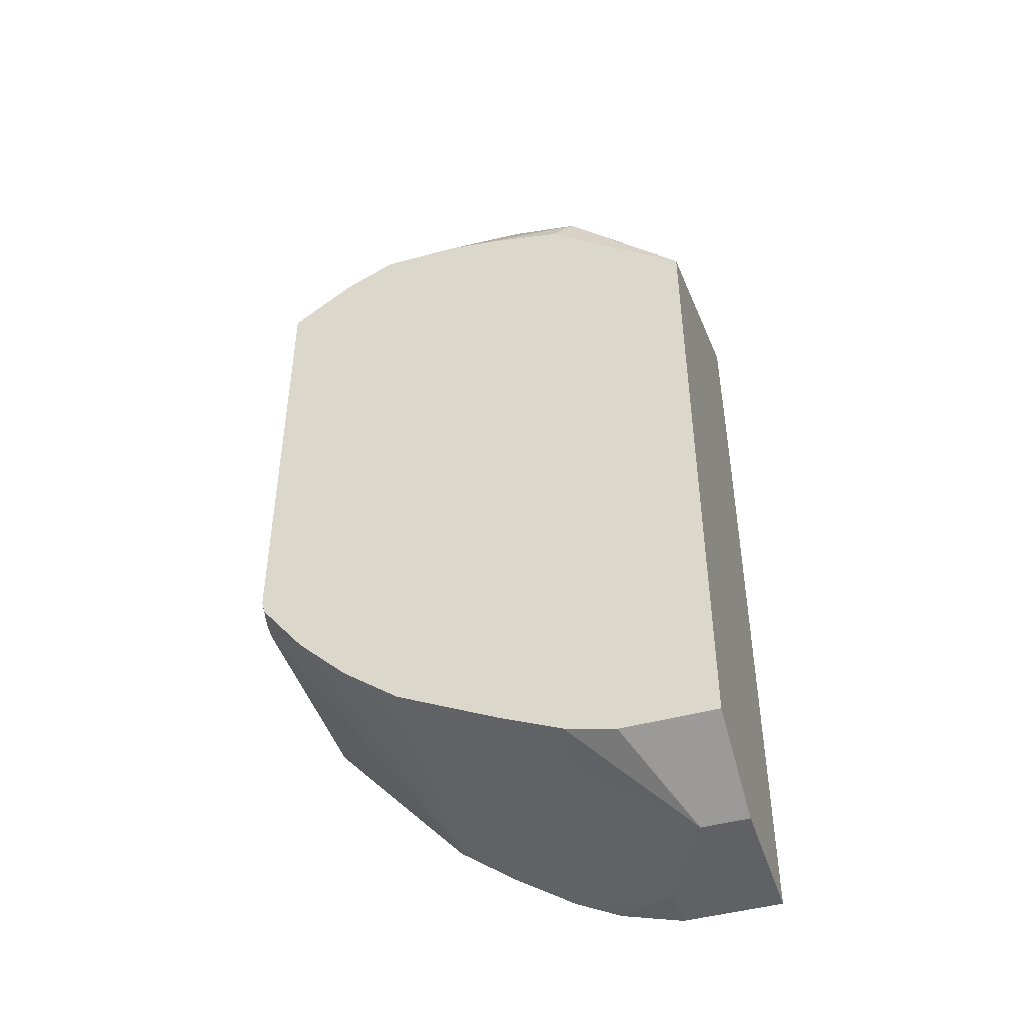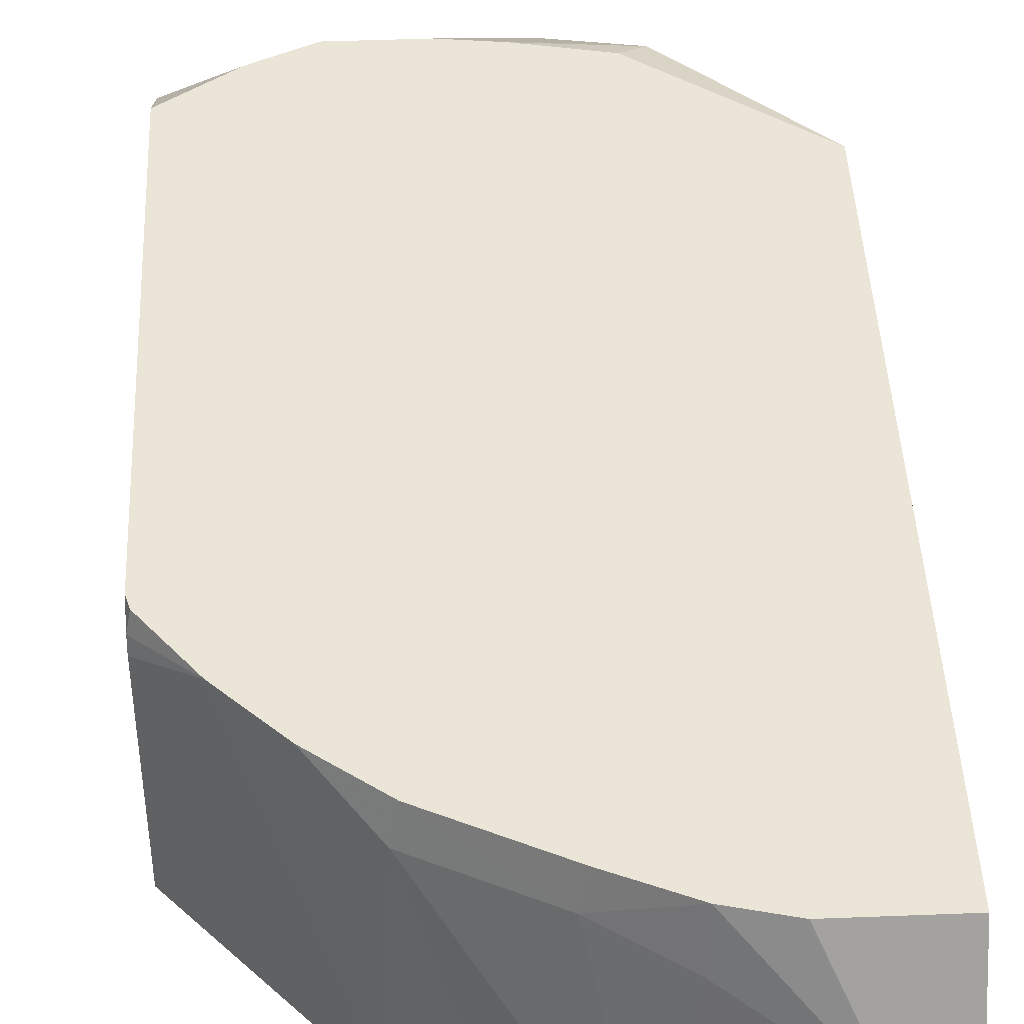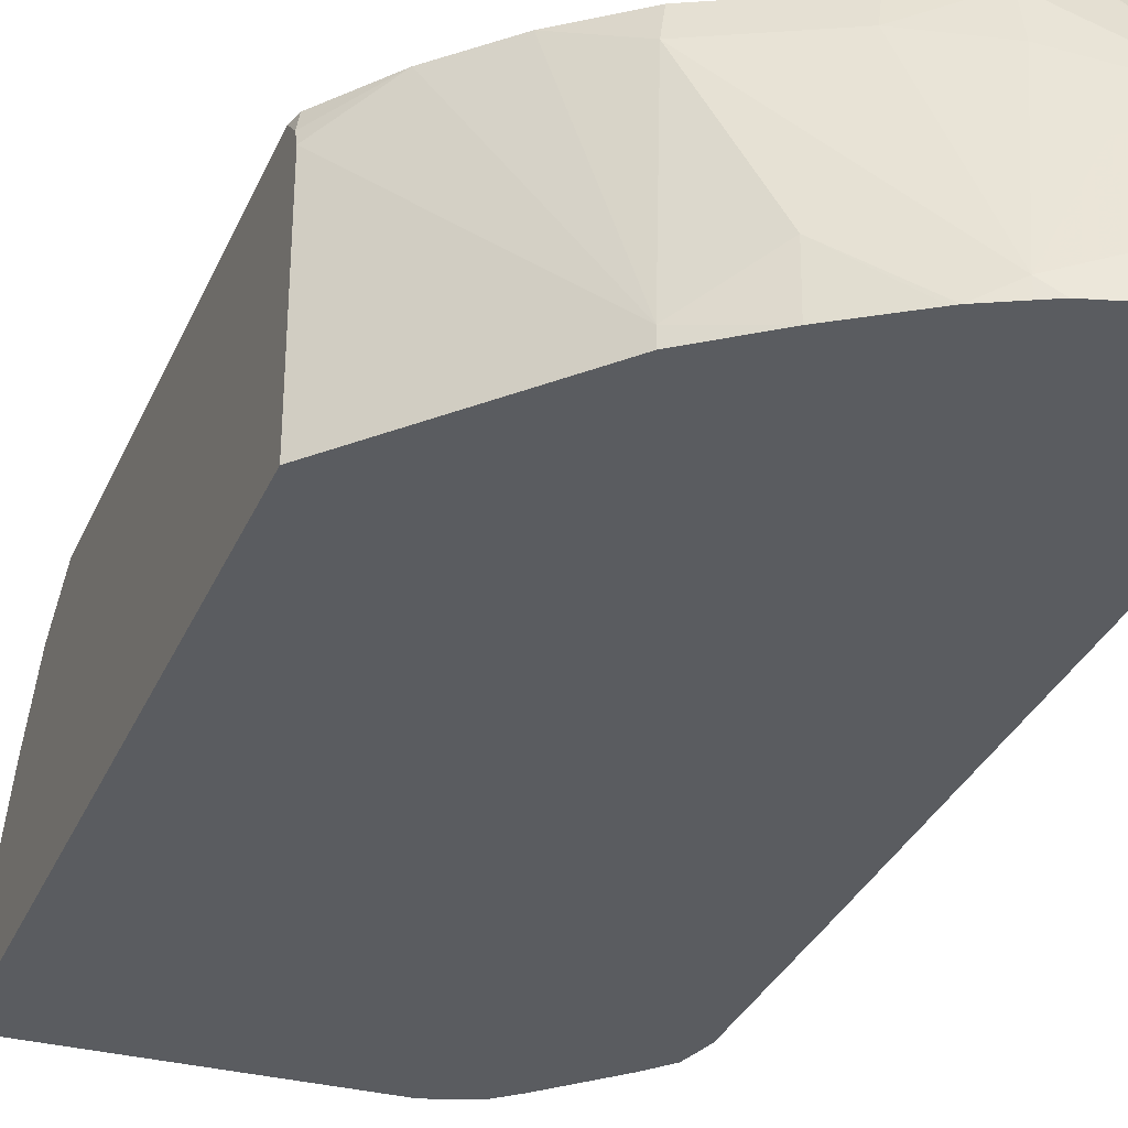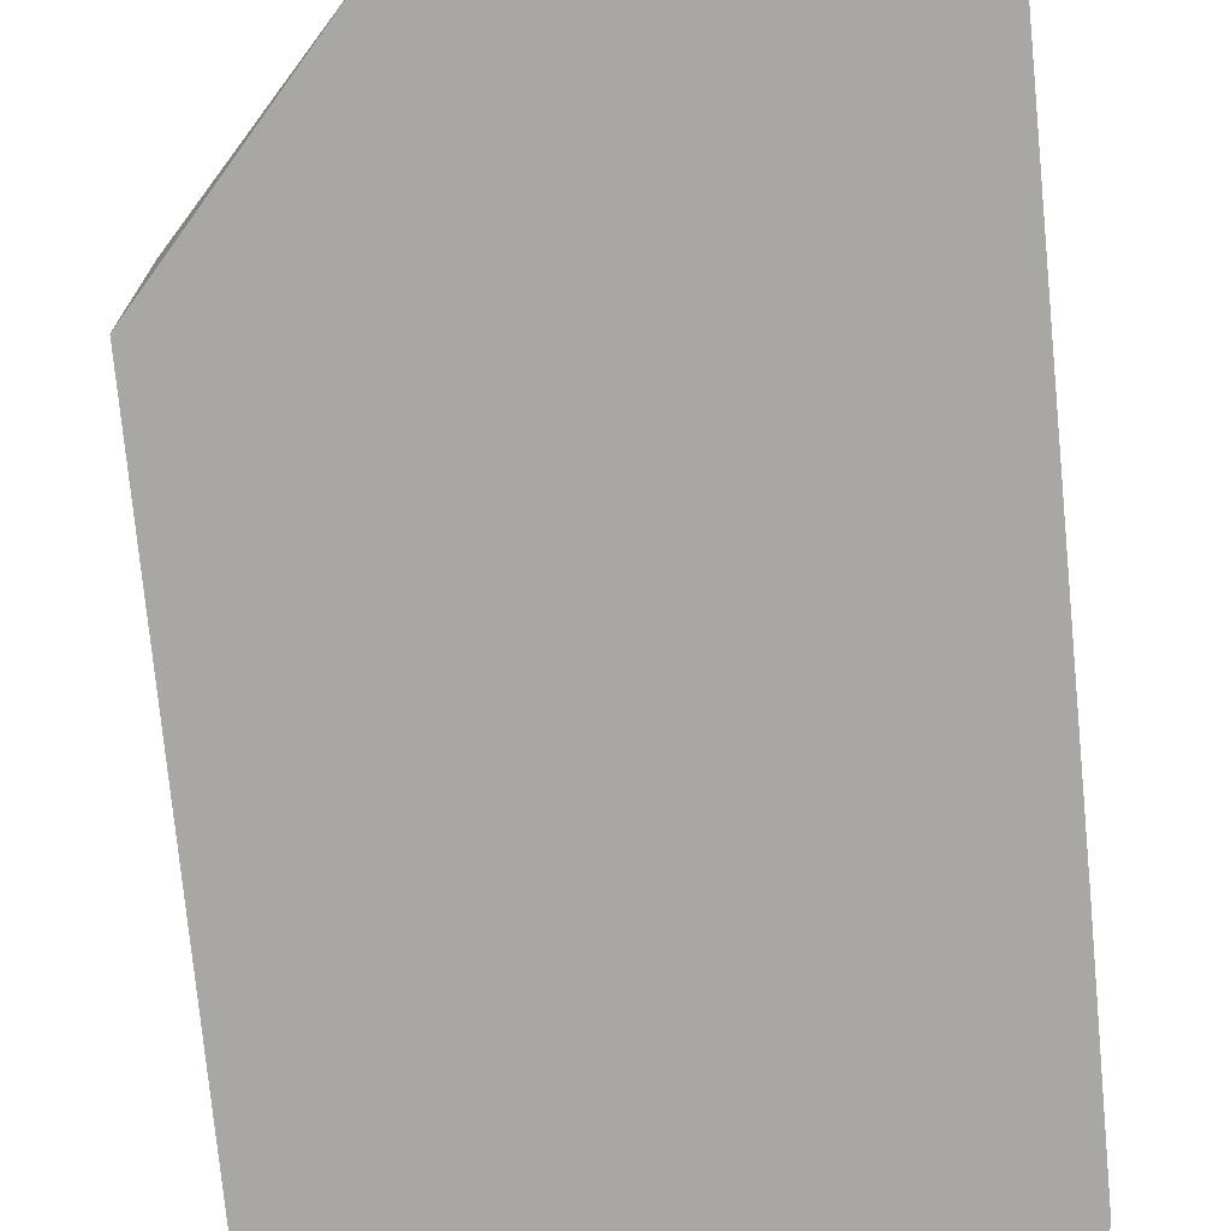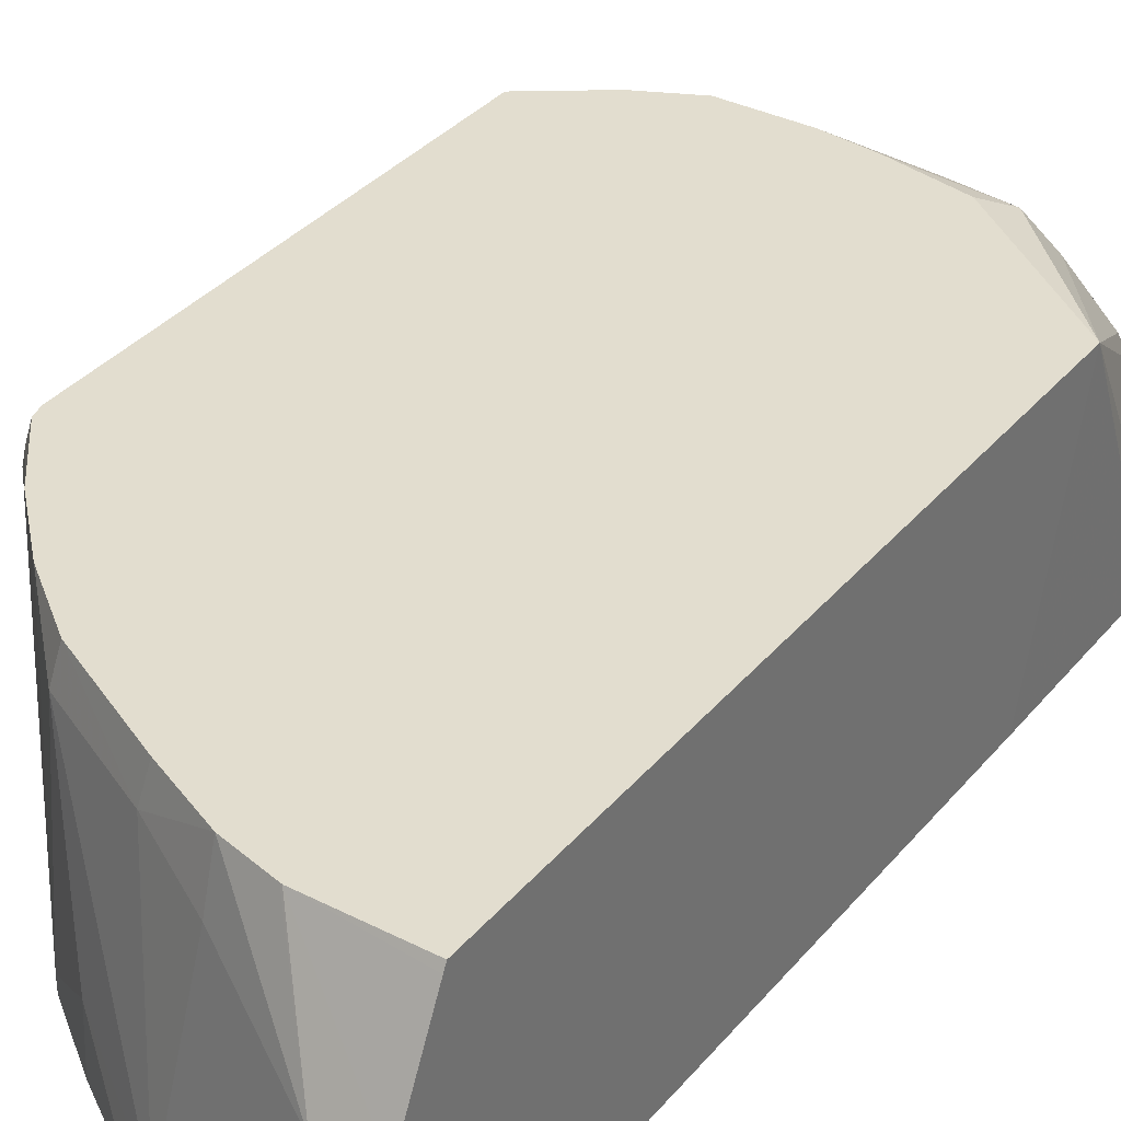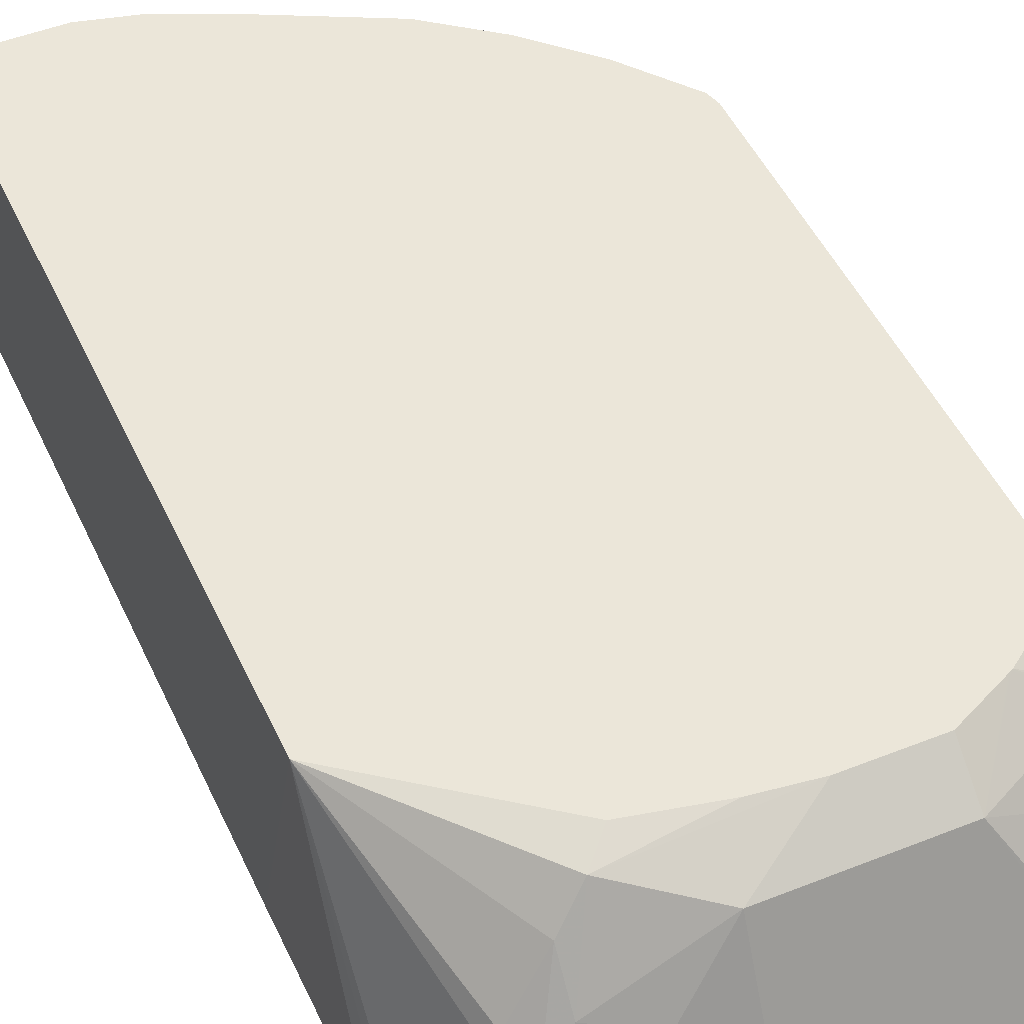
<metadata>
{"format":"obj","ext":"obj","renderer":"f3d","projection":"perspective","resolution":1024,"background":"white","views":[{"elev":-45.5,"azim":-162.5,"up":"+Z"},{"elev":44.4,"azim":177.4,"up":"+Y"},{"elev":-33.6,"azim":158.7,"up":"+Y"},{"elev":-74.7,"azim":-174.5,"up":"+Y"},{"elev":35.0,"azim":-145.9,"up":"+Y"},{"elev":48.4,"azim":-24.0,"up":"+Y"}]}
</metadata>
<code>
v 0.04345 0.1454 -0.6494
v 0.04345 0.04589 -0.6799
v 0.04383 0.04589 -0.6052
v 0.04589 0.04589 -0.5969
v 0.04773 0.04589 -0.5903
v 0.06957 0.09044 -0.5704
v 0.06783 0.107 -0.5844
v 0.08349 0.1278 -0.5896
v 0.09393 0.1409 -0.5948
v 0.103 0.1454 -0.6038
v 0.04345 0.1454 -0.9186
v 0.04345 0.04589 -0.9391
v 0.05643 0.04589 -0.5804
v 0.07958 0.04589 -0.5573
v 0.08946 0.04589 -0.5486
v 0.09393 0.06783 -0.553
v 0.1044 0.06522 -0.5478
v 0.1044 0.107 -0.5687
v 0.07305 0.09913 -0.5739
v 0.08349 0.1113 -0.5774
v 0.1252 0.1322 -0.5774
v 0.1555 0.1454 -0.5944
v 0.1341 0.1454 -0.5972
v 0.08279 0.1454 -0.9186
v 0.04345 0.1427 -0.92
v 0.04345 0.1043 -0.9391
v 0.08349 0.04589 -0.9391
v 0.1044 0.04589 -0.5435
v 0.1252 0.06261 -0.5426
v 0.1252 0.09044 -0.5565
v 0.1878 0.1322 -0.5774
v 0.2191 0.07304 -0.5478
v 0.1878 0.1454 -0.5944
v 0.06262 0.1043 -0.9391
v 0.04345 0.1061 -0.9383
v 0.08362 0.1454 -0.9184
v 0.1085 0.04589 -0.9318
v 0.08349 0.06261 -0.9391
v 0.1085 0.04589 -0.5426
v 0.2353 0.04589 -0.538
v 0.2087 0.06261 -0.5426
v 0.2353 0.1082 -0.5806
v 0.2296 0.1322 -0.5983
v 0.2087 0.1454 -0.6045
v 0.208 0.1454 -0.6042
v 0.1983 0.1148 -0.5687
v 0.2353 0.06166 -0.5476
v 0.2353 0.1036 -0.5773
v 0.09393 0.09392 -0.9287
v 0.1037 0.1454 -0.9134
v 0.1044 0.1252 -0.9182
v 0.1148 0.05218 -0.9287
v 0.1148 0.04589 -0.9287
v 0.2353 0.04589 -0.8214
v 0.2353 0.1317 -0.6009
v 0.2094 0.1454 -0.6049
v 0.1322 0.1322 -0.9043
v 0.1295 0.1454 -0.9017
v 0.1274 0.04589 -0.9224
v 0.1739 0.1322 -0.8834
v 0.153 0.06957 -0.9043
v 0.1774 0.04589 -0.8869
v 0.2353 0.1328 -0.8214
v 0.2353 0.1454 -0.6236
v 0.1713 0.1454 -0.8808
v 0.1294 0.04589 -0.9211
v 0.1774 0.05218 -0.8869
v 0.1948 0.1454 -0.8626
v 0.1536 0.04589 -0.9049
v 0.2353 0.1382 -0.8196
v 0.2156 0.1454 -0.8417
v 0.2353 0.1454 -0.8128
v 0.2339 0.1454 -0.8182
f 31 45 33
f 32 40 47
f 31 44 45
f 31 32 46
f 31 46 42
f 32 41 40
f 34 36 50
f 32 48 46
f 34 49 38
f 34 50 51
f 34 51 49
f 37 52 53
f 70 71 73
f 37 38 52
f 32 47 48
f 31 43 44
f 24 35 25
f 29 32 30
f 38 49 52
f 18 20 19
f 21 31 33
f 21 33 22
f 21 30 32
f 21 32 31
f 31 42 43
f 24 34 35
f 26 35 34
f 27 38 37
f 28 39 29
f 29 39 40
f 29 40 41
f 29 41 32
f 24 36 34
f 40 54 63
f 57 65 60
f 40 70 72
f 55 64 56
f 57 58 65
f 59 61 66
f 60 67 61
f 60 65 68
f 60 68 67
f 54 67 63
f 61 67 69
f 62 69 67
f 63 67 71
f 63 71 70
f 67 68 71
f 70 73 72
f 18 21 20
f 61 69 66
f 54 62 67
f 52 61 59
f 52 60 61
f 40 72 64
f 40 64 55
f 40 55 42
f 40 42 48
f 40 48 47
f 42 46 48
f 42 55 43
f 43 55 56
f 43 56 44
f 49 51 52
f 50 57 51
f 50 58 57
f 51 57 52
f 52 59 53
f 52 57 60
f 40 63 70
f 17 21 18
f 6 17 18
f 17 29 30
f 1 71 68
f 1 68 65
f 1 65 58
f 1 58 50
f 1 50 36
f 1 36 24
f 1 73 71
f 1 24 11
f 1 25 35
f 1 35 26
f 1 26 12
f 1 12 2
f 2 12 27
f 2 27 37
f 1 11 25
f 2 37 53
f 1 72 73
f 1 44 56
f 17 30 21
f 1 2 3
f 1 3 4
f 1 4 5
f 1 5 6
f 1 6 7
f 1 56 64
f 1 7 8
f 1 9 10
f 1 10 23
f 1 23 22
f 1 22 33
f 1 33 45
f 1 45 44
f 1 8 9
f 2 53 59
f 1 64 72
f 2 66 69
f 7 19 8
f 8 19 20
f 8 20 9
f 9 20 21
f 9 21 22
f 9 23 10
f 6 13 14
f 11 24 25
f 12 34 38
f 12 38 27
f 15 28 17
f 15 17 16
f 17 28 29
f 2 59 66
f 12 26 34
f 6 19 7
f 9 22 23
f 6 18 19
f 2 69 62
f 2 62 54
f 2 54 40
f 2 40 39
f 2 39 28
f 2 15 14
f 2 14 13
f 2 28 15
f 2 5 4
f 2 4 3
f 5 13 6
f 6 14 15
f 6 15 16
f 6 16 17
f 2 13 5

</code>
